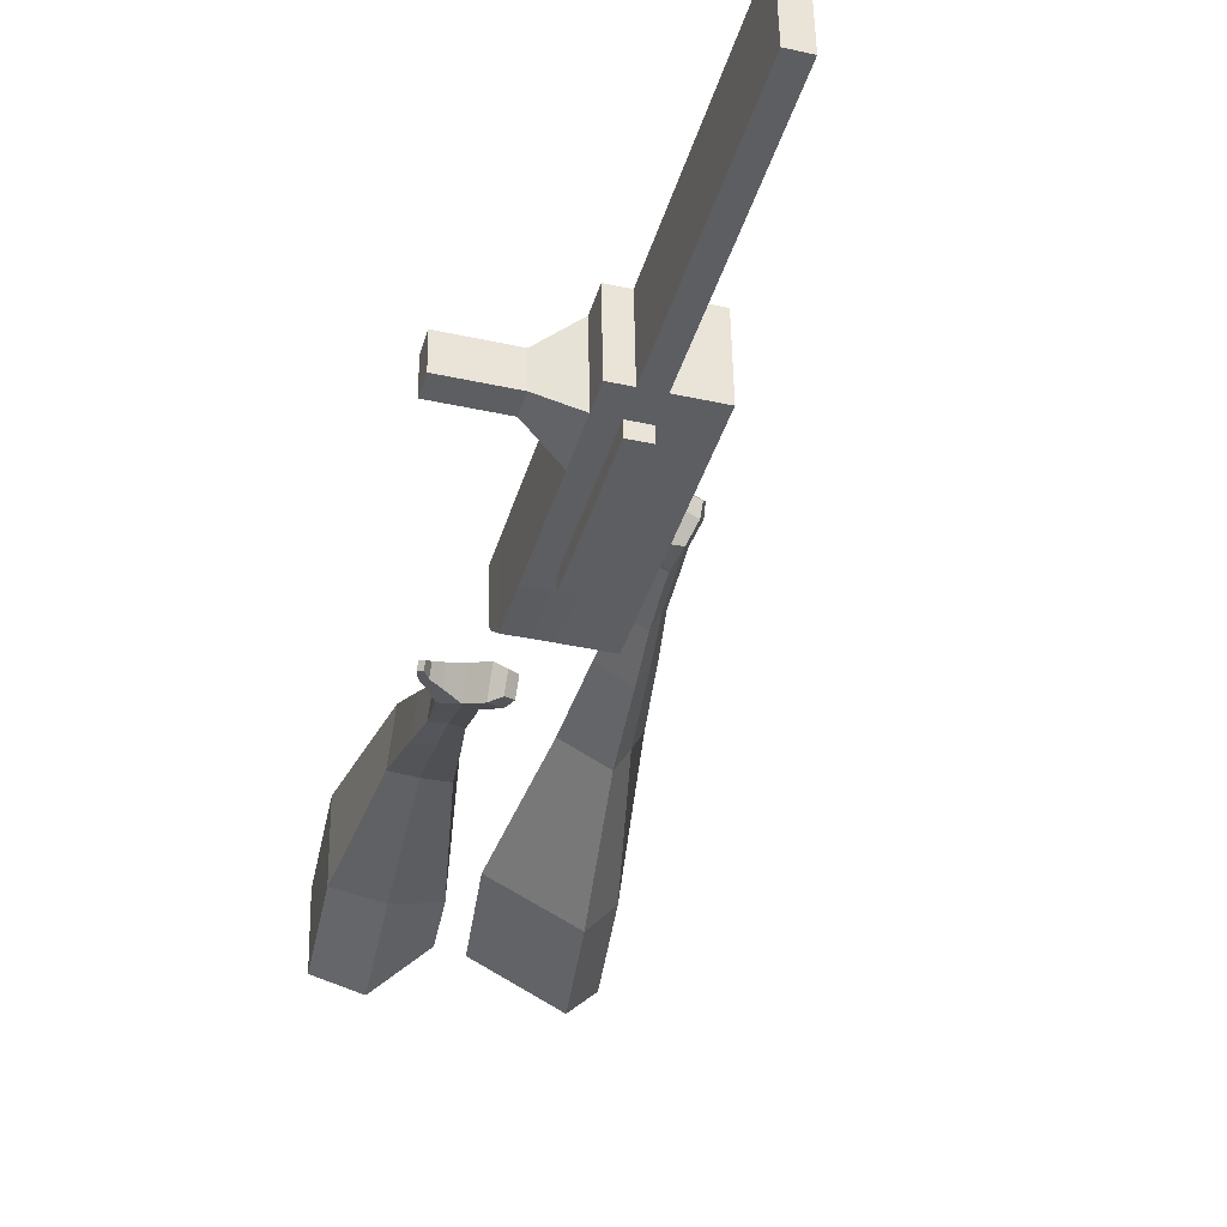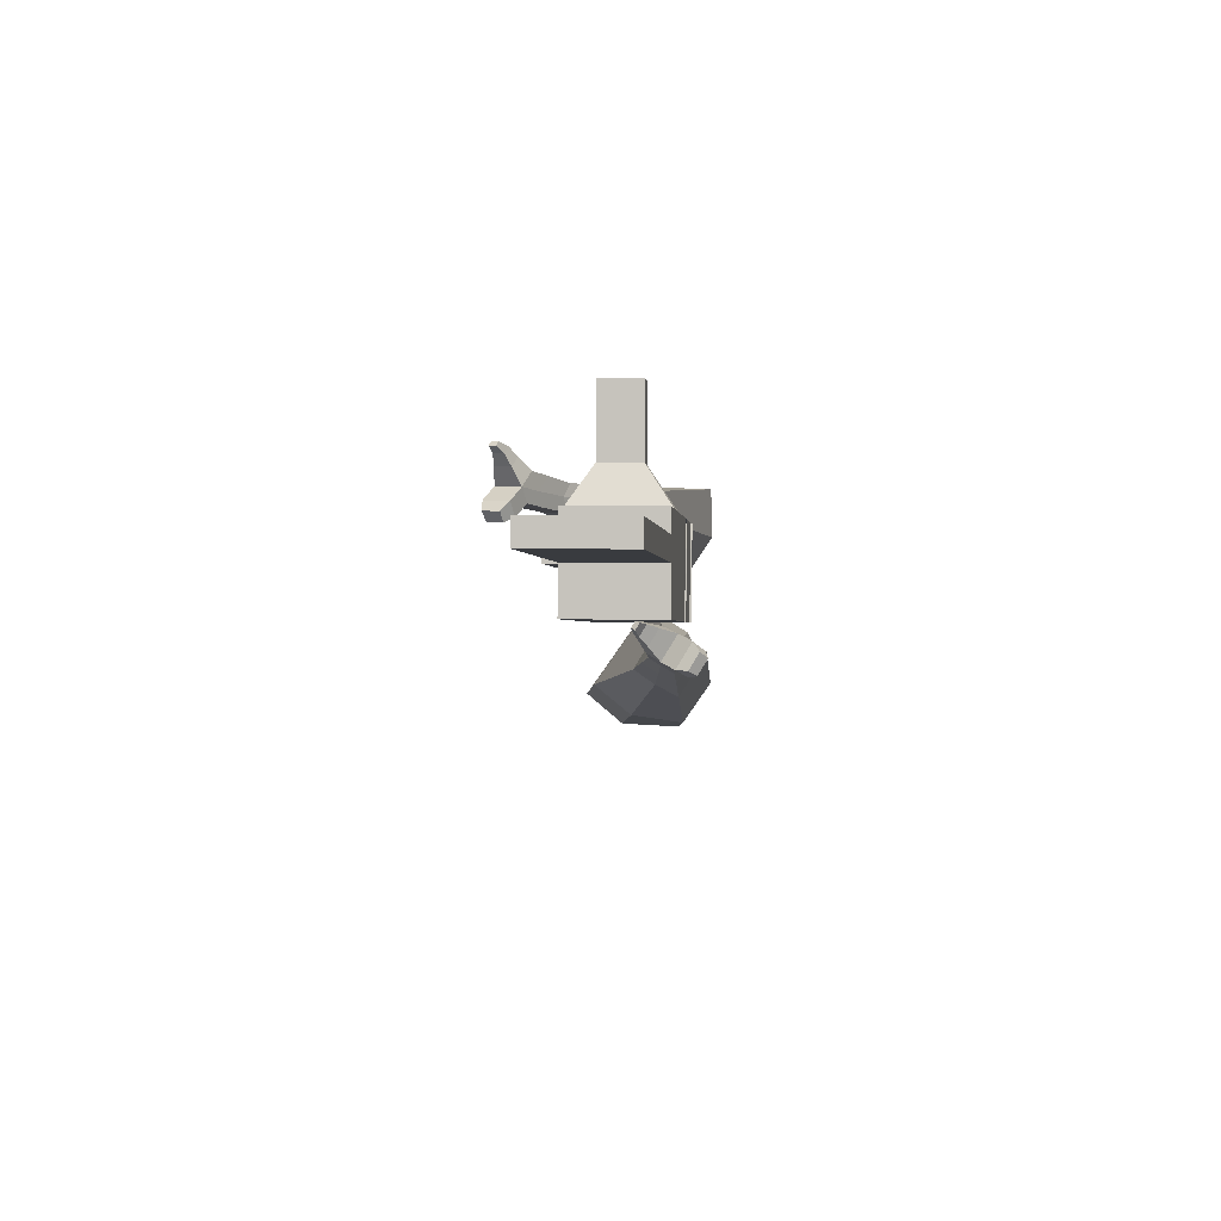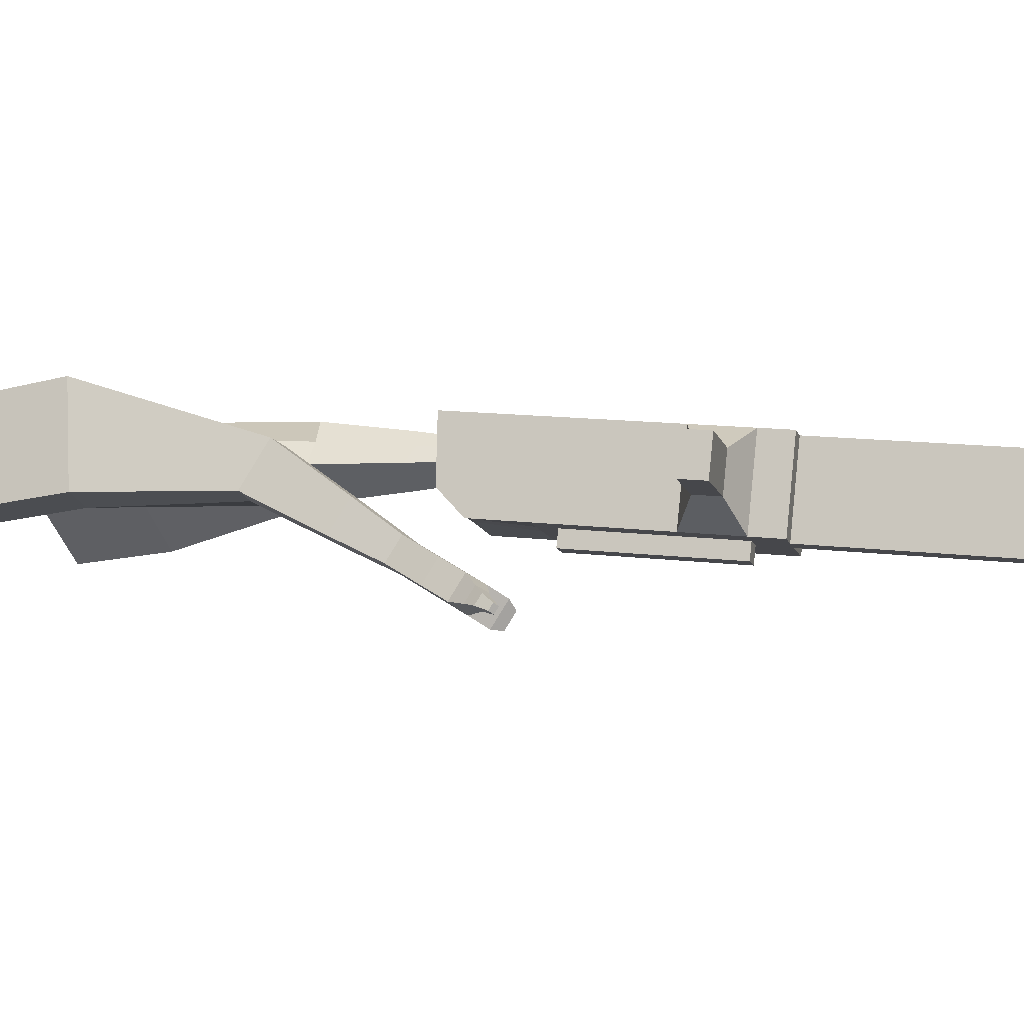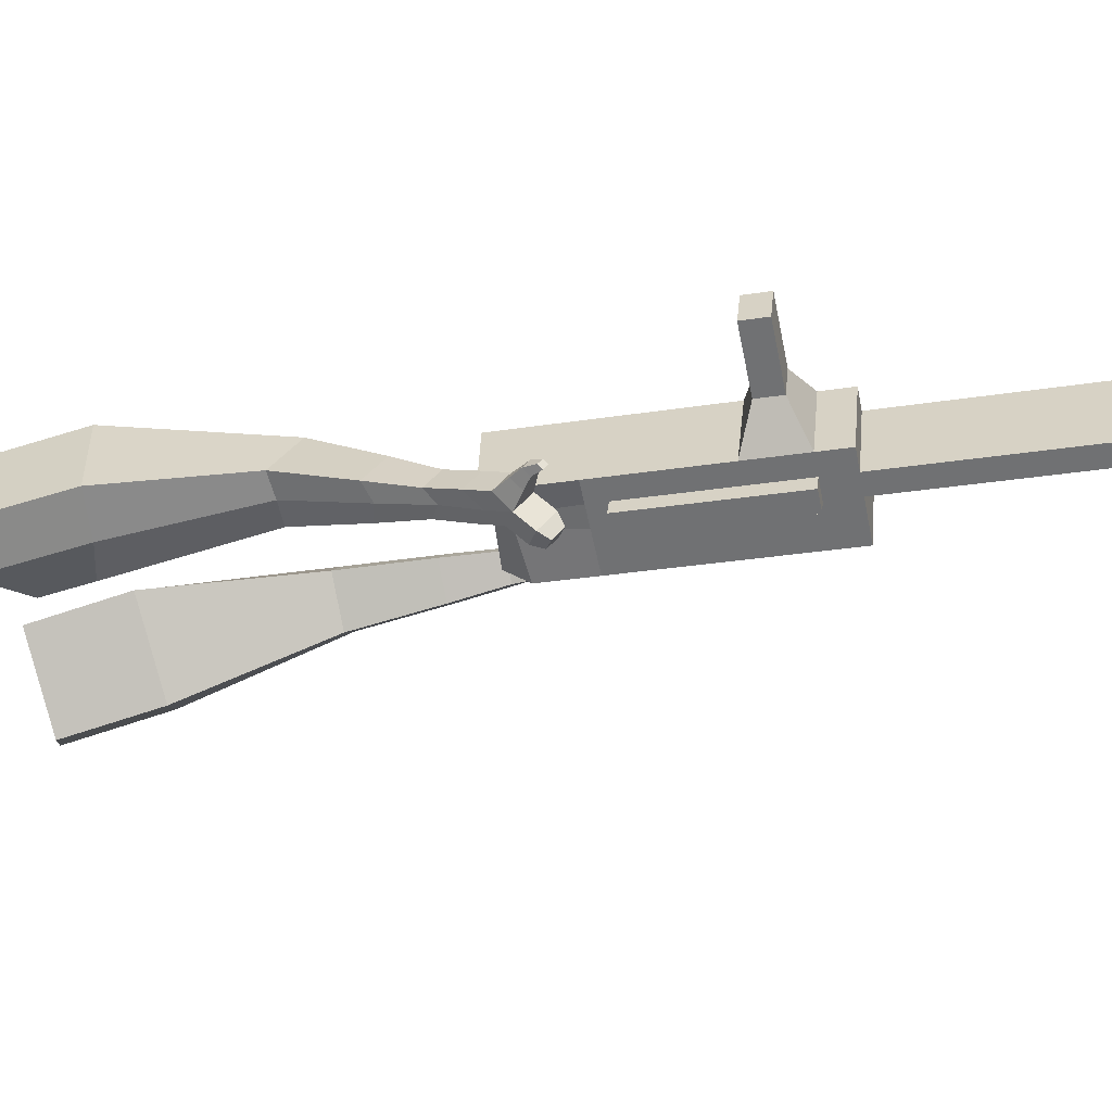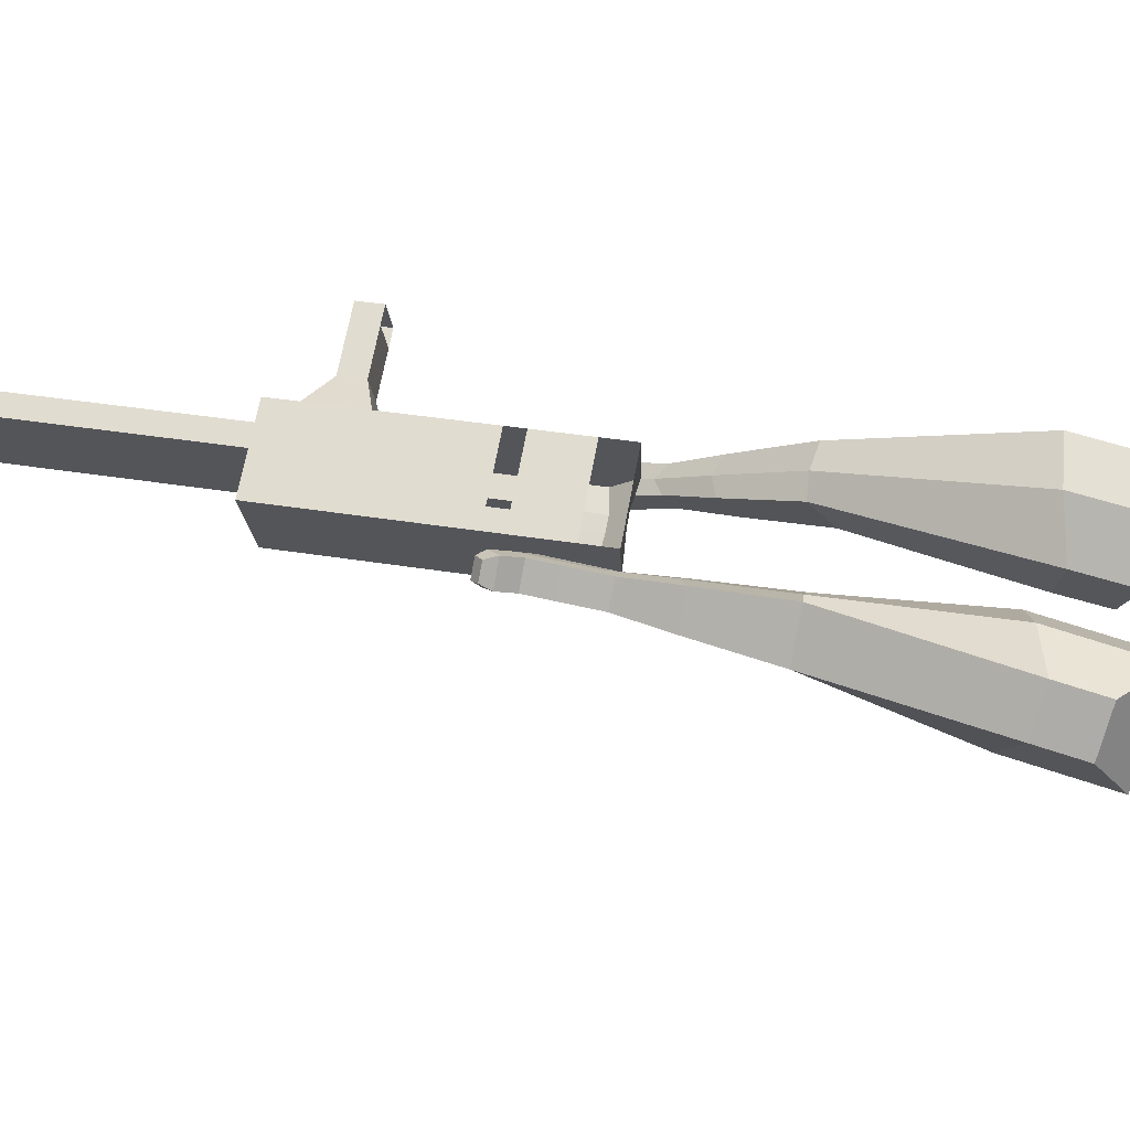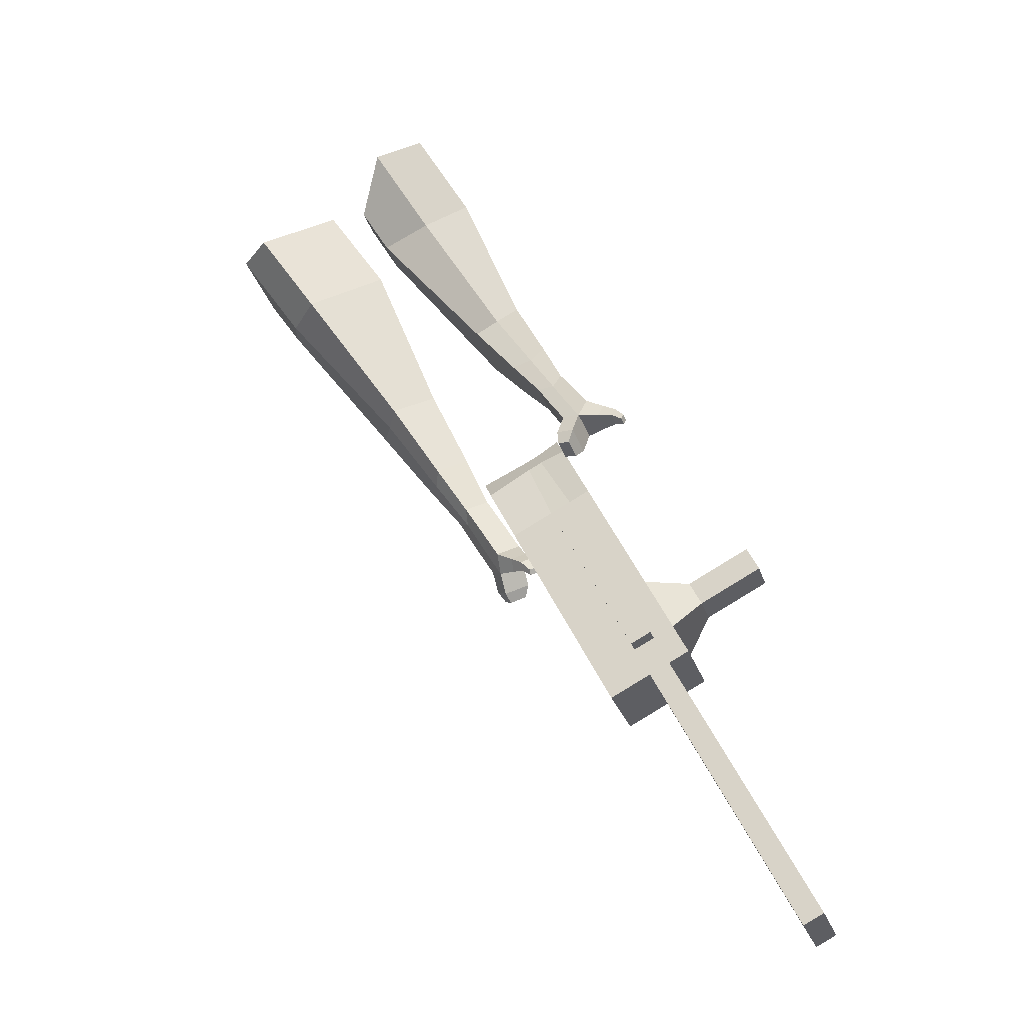
<metadata>
{"format":"obj","ext":"obj","renderer":"f3d","projection":"perspective","resolution":1024,"background":"white","views":[{"elev":-46.6,"azim":135.1,"up":"+Y"},{"elev":-61.7,"azim":86.3,"up":"+Z"},{"elev":-13.1,"azim":74.8,"up":"+Y"},{"elev":-60.0,"azim":72.7,"up":"+Y"},{"elev":70.2,"azim":-108.5,"up":"+Y"},{"elev":-20.1,"azim":9.4,"up":"+Z"}]}
</metadata>
<code>
o Cube.046_Cube.010
v 346.8 472 -1039
v 324.8 253.4 -1022
v 451.8 446 -1231
v 429.8 227.4 -1214
v 154.2 482.8 -1146
v 132.2 264.2 -1128
v 259.3 456.9 -1338
v 237.3 238.3 -1321
v 202.2 507.7 -774.8
v 180.2 289.1 -757.3
v -12.34 299.9 -864.1
v 9.658 518.5 -881.6
v 136.8 523.9 -655.2
v 114.8 305.3 -637.7
v -77.77 316.1 -744.4
v -55.78 534.7 -761.9
v 98.1 533.4 -584.5
v 88.71 372.8 -583.5
v -103.8 383.6 -690.2
v -94.43 544.2 -691.2
v 224.7 502.1 -816.1
v 202.7 283.5 -798.6
v 32.22 513 -922.8
v 10.22 294.3 -905.3
v 414.7 455.2 -1163
v 392.7 236.6 -1146
v 222.2 466 -1270
v 200.2 247.4 -1253
v 355.5 451.4 -1285
v 333.5 232.8 -1267
v 250.5 477.4 -1093
v 228.5 258.8 -1075
v 105.9 513.1 -828.2
v 83.93 294.5 -810.7
v 40.49 529.3 -708.6
v 22.09 321.2 -677.9
v 1.834 538.8 -637.9
v 4.523 366.8 -641.3
v 106.5 288.9 -852
v 128.5 507.5 -869.5
v 296.5 242 -1199
v 318.4 460.6 -1217
v 403.6 448.7 -1258
v 276.6 256.1 -1048
v 132.1 291.8 -784
v 54.55 319.4 -659.9
v 36.98 365 -623.3
v 176.6 504.8 -842.8
v 366.6 457.9 -1190
v 381.7 230.1 -1240
v 298.6 474.7 -1066
v 154.1 510.4 -801.5
v 88.62 526.6 -681.9
v 49.97 536.1 -611.2
v 154.6 286.2 -825.3
v 344.6 239.3 -1173
v 150.5 245.3 -822
v 102.4 248 -848.7
v 340.5 198.4 -1169
v 292.3 201.1 -1196
v 224.4 217.9 -1072
v 272.5 215.2 -1045
v 470.8 394.3 -1079
v 440.7 401.8 -1024
v 431 305.1 -1016
v 461.1 297.7 -1071
v 512.4 392 -1056
v 482.3 399.4 -1001
v 472.6 302.8 -993.2
v 502.7 295.3 -1048
v 576.1 388.4 -1021
v 546 395.9 -965.6
v 536.3 299.2 -957.9
v 566.3 291.8 -1013
v 617 386.1 -997.9
v 587 393.6 -942.9
v 577.3 296.9 -935.2
v 607.3 289.5 -990.1
v 726.6 144.9 -1871
v 678.5 147.6 -1898
v 700.5 366.2 -1916
v 748.6 363.5 -1889
f 25 26 4 3
f 29 30 8 7
f 27 28 6 5
f 22 21 9 10
f 42 27 5 31
f 56 26 2 44
f 10 9 13 14
f 55 22 10 45
f 23 24 11 12
f 46 14 18 47
f 45 10 14 46
f 12 11 15 16
f 33 12 16 35
f 54 47 18 17
f 16 15 19 20
f 14 13 17 18
f 5 6 24 23
f 44 2 22 55
f 31 5 23 40
f 2 1 21 22
f 50 4 26 56
f 29 7 27 42
f 7 8 28 27
f 26 25 63 66
f 43 29 42 49
f 8 30 41 28
f 51 31 40 48
f 6 32 39 24
f 20 19 38 37
f 52 33 35 53
f 11 34 36 15
f 15 36 38 19
f 24 39 34 11
f 28 41 32 6
f 49 42 31 51
f 30 29 81 80
f 3 4 50 43
f 25 49 51 1
f 9 52 53 13
f 1 51 48 21
f 3 43 49 25
f 30 50 56 41
f 32 41 60 61
f 37 38 47 54
f 34 45 46 36
f 36 46 47 38
f 39 55 45 34
f 55 39 58 57
f 61 62 57 58
f 60 59 62 61
f 39 32 61 58
f 44 55 57 62
f 41 56 59 60
f 56 44 62 59
f 66 63 67 70
f 1 2 65 64
f 2 26 66 65
f 25 1 64 63
f 69 70 74 73
f 64 65 69 68
f 65 66 70 69
f 63 64 68 67
f 73 74 78 77
f 67 68 72 71
f 70 67 71 74
f 68 69 73 72
f 76 77 78 75
f 71 72 76 75
f 74 71 75 78
f 82 79 80 81
f 50 30 80 79
f 43 50 79 82
f 29 43 82 81
o Cube.048_Cube.024
v -564 470.1 182.3
v -727.6 342.6 58.25
v -422.9 479.8 -13.64
v -586.9 353.5 -136.9
v -677.8 646.5 36.52
v -761.7 581.1 -27.09
v -605.5 651.4 -63.95
v -689.2 586.5 -127.5
v -366 434.4 -437.4
v -269.9 494.6 -381.3
v -317.2 605.7 -419.2
v -413.4 545.5 -475.4
v -245.1 443.8 -616.8
v -174.4 488 -575.5
v -209.2 569.7 -603.4
v -279.9 525.5 -644.7
v -168.5 452.4 -728.8
v -116.9 484.7 -698.6
v -142.3 544.4 -719
v -194 512.1 -749.1
v -482.7 585.5 -28.84
v -656.4 451.6 -159.8
v -632.5 575.2 179.2
v -806.2 439.9 47.48
v -287.6 551.6 -403.2
v -389.7 487.8 -462.9
v -179.6 529.1 -604.1
v -254.6 482.1 -647.9
v -113.6 513.9 -730.8
v -168.4 479.6 -762.8
v -117.2 443.5 -807.1
v -65.51 475.8 -776.9
v -59.11 509.4 -819.2
v -114 475.1 -851.2
v -140 506.9 -836
v -88.34 539.3 -805.8
v -80.75 438.3 -863.9
v -29.09 470.6 -833.7
v -22.69 504.2 -875.9
v -77.54 469.9 -907.9
v -103.6 501.7 -892.7
v -51.92 534 -862.5
v -40.13 419.3 -885.8
v -6.877 440.1 -866.4
v -2.758 461.8 -893.5
v -38.06 439.7 -914.2
v -68.76 499.3 -954.5
v -94.8 531.1 -939.2
v -43.14 563.4 -909.1
v -13.91 533.6 -922.4
v -13.17 405.1 -900.7
v 9.246 419.2 -887.6
v 12.02 433.8 -905.9
v -11.78 418.9 -919.8
v 11.33 399.7 -924.3
v 25.34 408.5 -916.2
v 27.08 417.6 -927.6
v 12.2 408.3 -936.3
v -59.47 526 -971.8
v -76.79 547.2 -961.6
v -42.43 568.7 -941.6
v -23 548.9 -950.4
v -294.9 595 360.8
v -290 354.3 339.5
v -160.8 623.4 148.9
v -160.7 375 136.4
v -466.3 548.7 176.9
v -463.8 425.3 166
v -398.6 562.8 70.37
v -397.4 435.9 61.87
v -16.72 365.1 -192.9
v 16.55 473.3 -251.9
v -91.22 470.4 -318.2
v -124.5 361.9 -259.2
v 70.84 262.4 -362.3
v 95.55 340.7 -406.1
v 16.31 338.4 -454.9
v -8.391 260.1 -411
v 124.5 199.8 -470.3
v 142.5 257 -502.4
v 84.61 255.3 -538
v 66.56 198.1 -506
v -272.6 633.3 99.89
v -272.4 369.6 86.59
v -414.9 603.2 324.8
v -409.7 347.7 302.2
v -33.44 470.2 -291.6
v -69.11 357.2 -228.2
v 65.23 331.7 -445.3
v 39 248.6 -398.7
v 126.4 243.2 -540.5
v 107.2 182.5 -506.4
v 170 149.1 -535.2
v 188.1 206.3 -567.3
v 171.5 187.1 -615.3
v 152.4 126.3 -581.3
v 111.7 142.8 -579.3
v 129.8 200 -611.3
v 201.6 112.6 -582.5
v 219.7 169.8 -614.6
v 203.1 150.5 -662.6
v 184 89.82 -628.6
v 143.4 106.3 -626.6
v 161.4 163.5 -658.7
v 245 101.1 -604.3
v 256.6 137.9 -625
v 246 125.5 -655.9
v 233.7 86.42 -634
v 172 66.14 -677.6
v 131.4 82.57 -675.6
v 149.4 139.8 -707.7
v 191.1 126.9 -711.6
v 274.9 92.49 -617.9
v 282.7 117.3 -631.8
v 275.5 109 -652.7
v 267.2 82.62 -637.9
v 297.3 79.28 -640.6
v 302.2 94.8 -649.3
v 297.7 89.58 -662.3
v 292.5 73.11 -653.1
v 161.8 66 -709.2
v 134.8 76.93 -707.9
v 146.8 115 -729.2
v 174.6 106.4 -731.8
f 83 84 86 85
f 90 89 93 94
f 89 90 88 87
f 105 106 84 83
f 103 89 87 105
f 104 86 84 106
f 94 93 97 98
f 103 85 92 107
f 104 90 94 108
f 85 86 91 92
f 110 98 102 112
f 107 92 96 109
f 108 94 98 110
f 92 91 95 96
f 101 111 115 118
f 96 95 99 100
f 98 97 101 102
f 109 96 100 111
f 97 109 111 101
f 100 99 113 114
f 91 108 110 95
f 93 107 109 97
f 95 110 112 99
f 86 104 108 91
f 89 103 107 93
f 90 104 106 88
f 85 103 105 83
f 87 88 106 105
f 117 118 124 123
f 113 116 122 119
f 102 101 118 117
f 111 100 114 115
f 99 112 116 113
f 112 102 117 116
f 124 121 132 131
f 120 119 125 126
f 115 114 120 121
f 118 115 121 124
f 116 117 123 122
f 114 113 119 120
f 128 127 135 136
f 119 122 128 125
f 121 120 126 127
f 122 121 127 128
f 131 132 144 143
f 122 123 130 129
f 123 124 131 130
f 121 122 129 132
f 136 135 139 140
f 127 126 134 135
f 125 128 136 133
f 126 125 133 134
f 138 137 140 139
f 135 134 138 139
f 133 136 140 137
f 134 133 137 138
f 144 141 142 143
f 129 130 142 141
f 132 129 141 144
f 130 131 143 142
f 145 146 148 147
f 152 151 155 156
f 151 152 150 149
f 167 168 146 145
f 165 151 149 167
f 166 148 146 168
f 156 155 159 160
f 165 147 154 169
f 166 152 156 170
f 147 148 153 154
f 172 160 164 174
f 169 154 158 171
f 170 156 160 172
f 154 153 157 158
f 163 173 177 180
f 158 157 161 162
f 160 159 163 164
f 171 158 162 173
f 159 171 173 163
f 162 161 175 176
f 153 170 172 157
f 155 169 171 159
f 157 172 174 161
f 148 166 170 153
f 151 165 169 155
f 152 166 168 150
f 147 165 167 145
f 149 150 168 167
f 179 180 186 185
f 175 178 184 181
f 164 163 180 179
f 173 162 176 177
f 161 174 178 175
f 174 164 179 178
f 186 183 194 193
f 182 181 187 188
f 177 176 182 183
f 180 177 183 186
f 178 179 185 184
f 176 175 181 182
f 190 189 197 198
f 181 184 190 187
f 183 182 188 189
f 184 183 189 190
f 193 194 206 205
f 184 185 192 191
f 185 186 193 192
f 183 184 191 194
f 198 197 201 202
f 189 188 196 197
f 187 190 198 195
f 188 187 195 196
f 200 199 202 201
f 197 196 200 201
f 195 198 202 199
f 196 195 199 200
f 206 203 204 205
f 191 192 204 203
f 194 191 203 206
f 192 193 205 204

</code>
